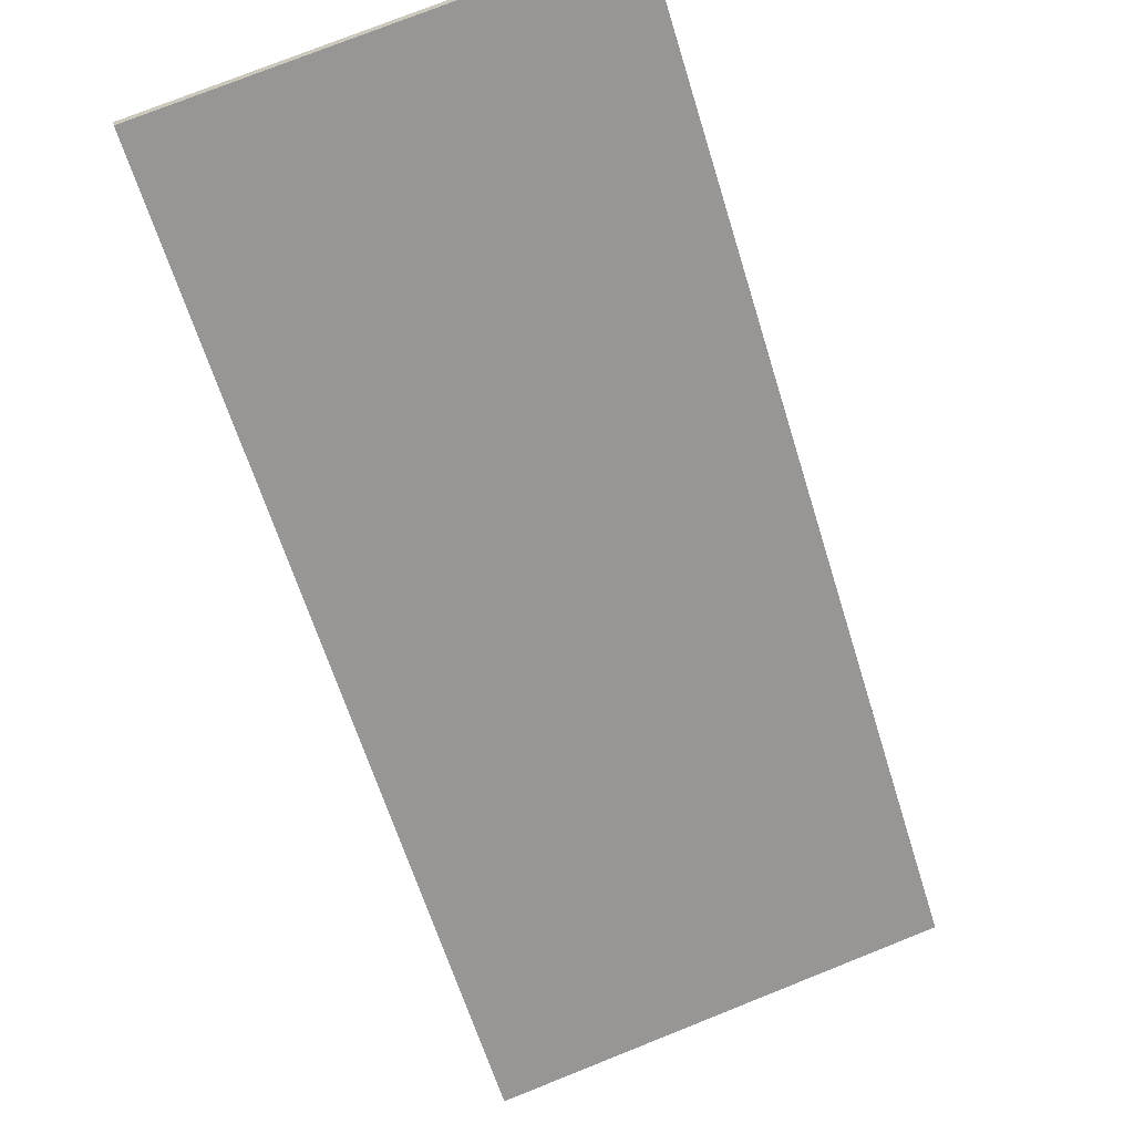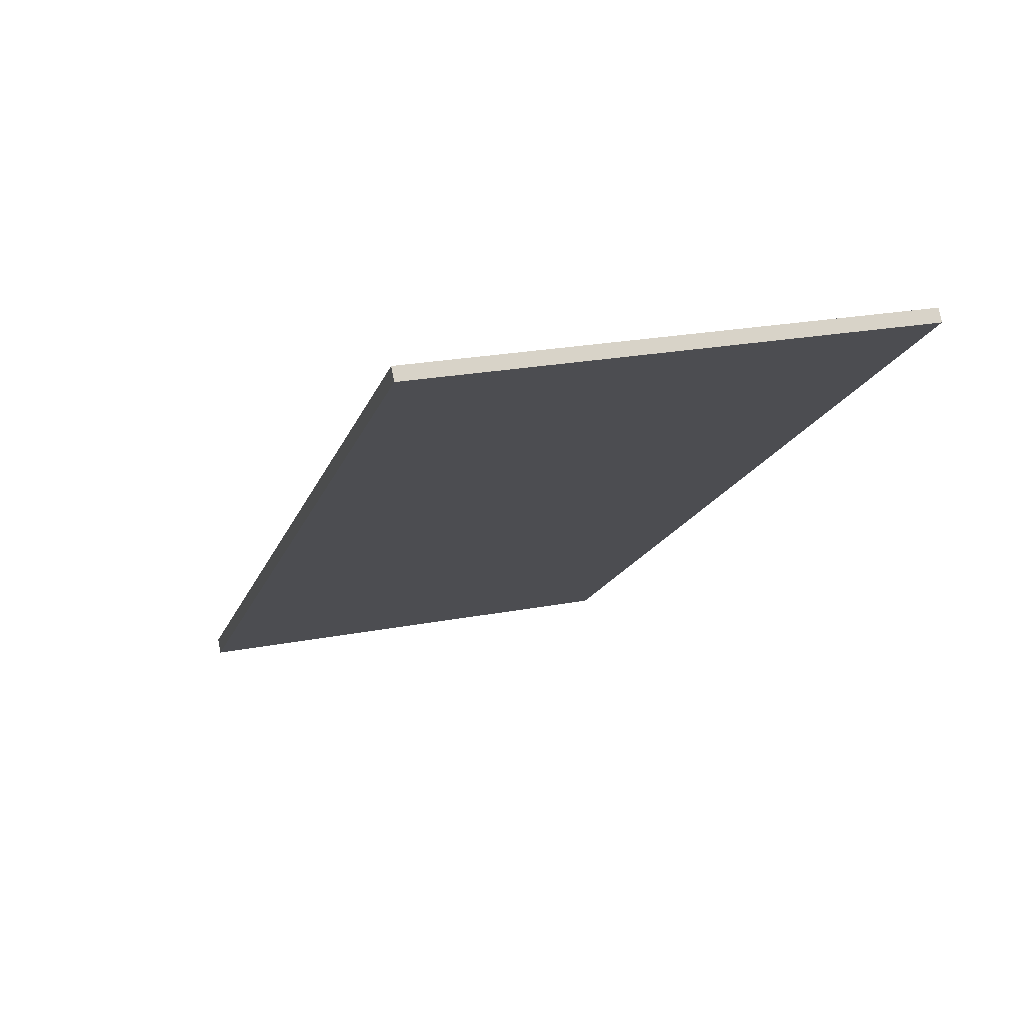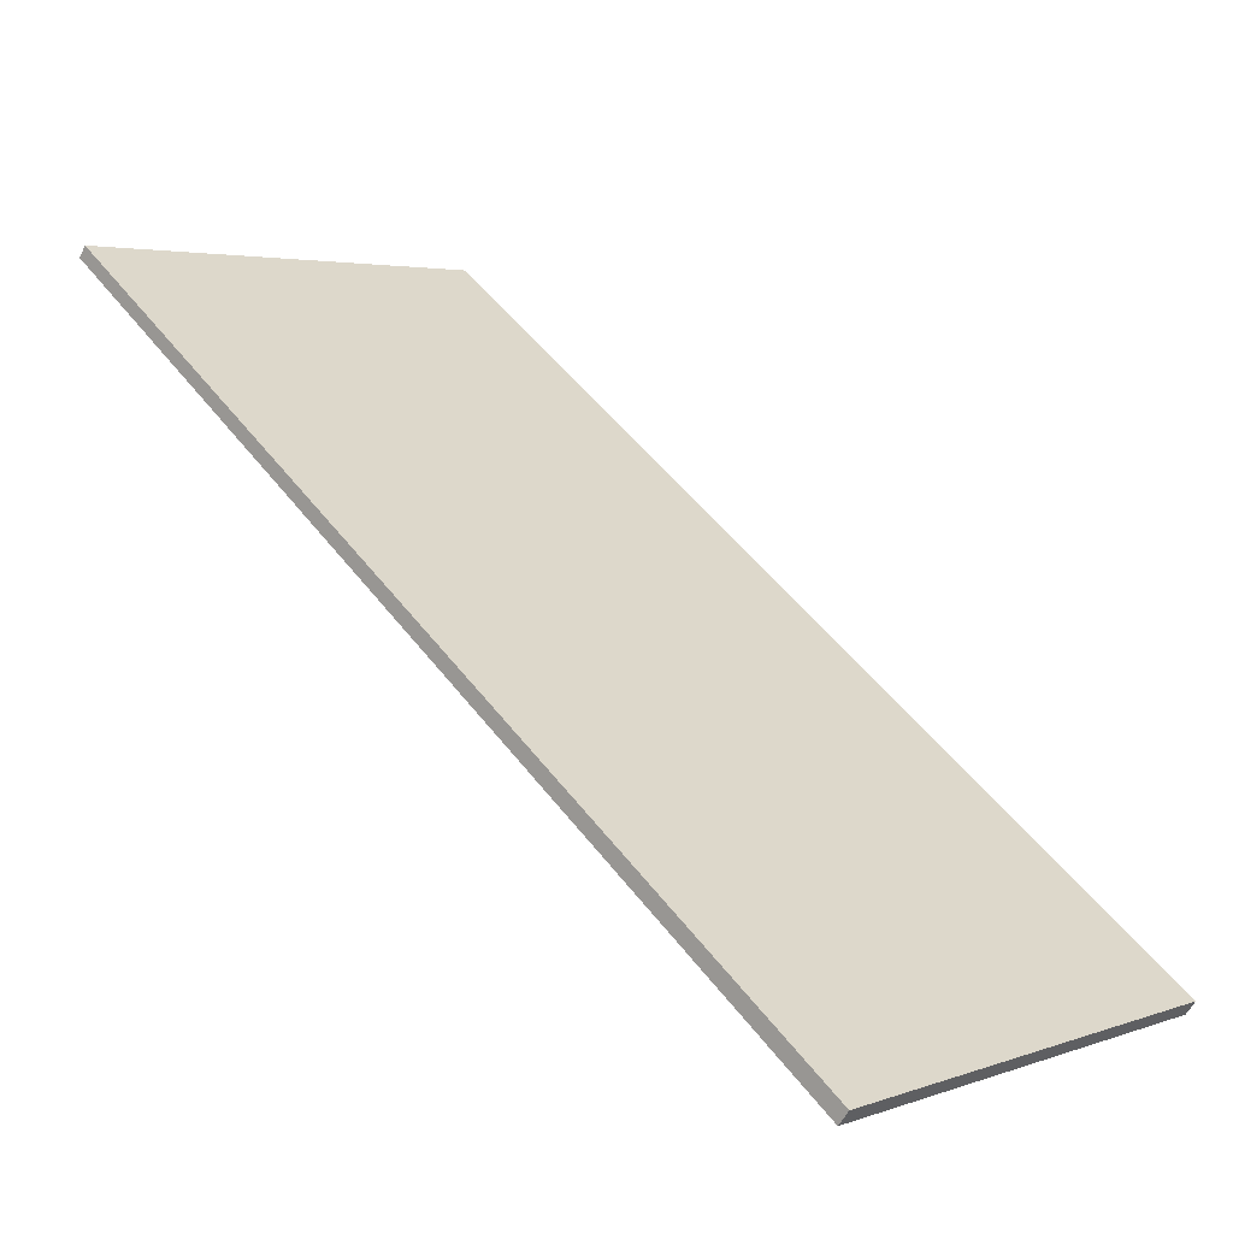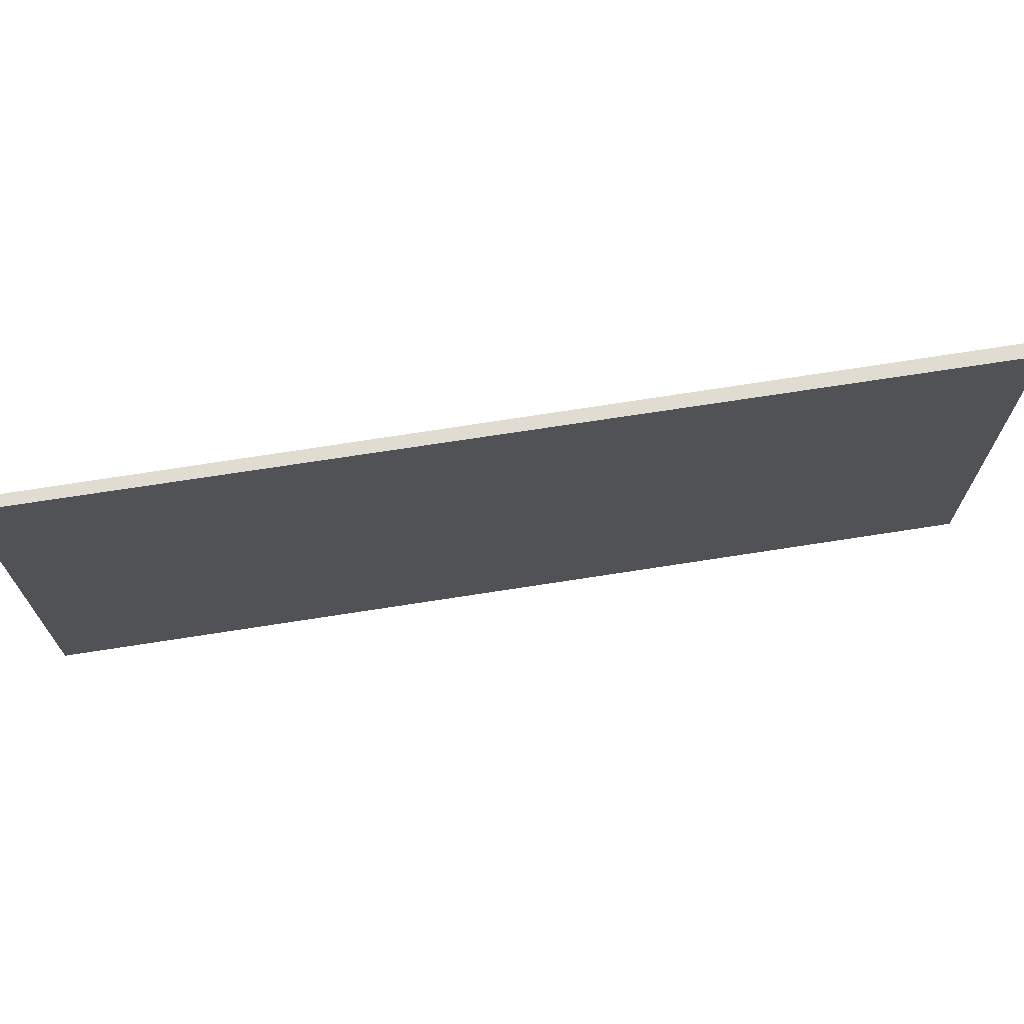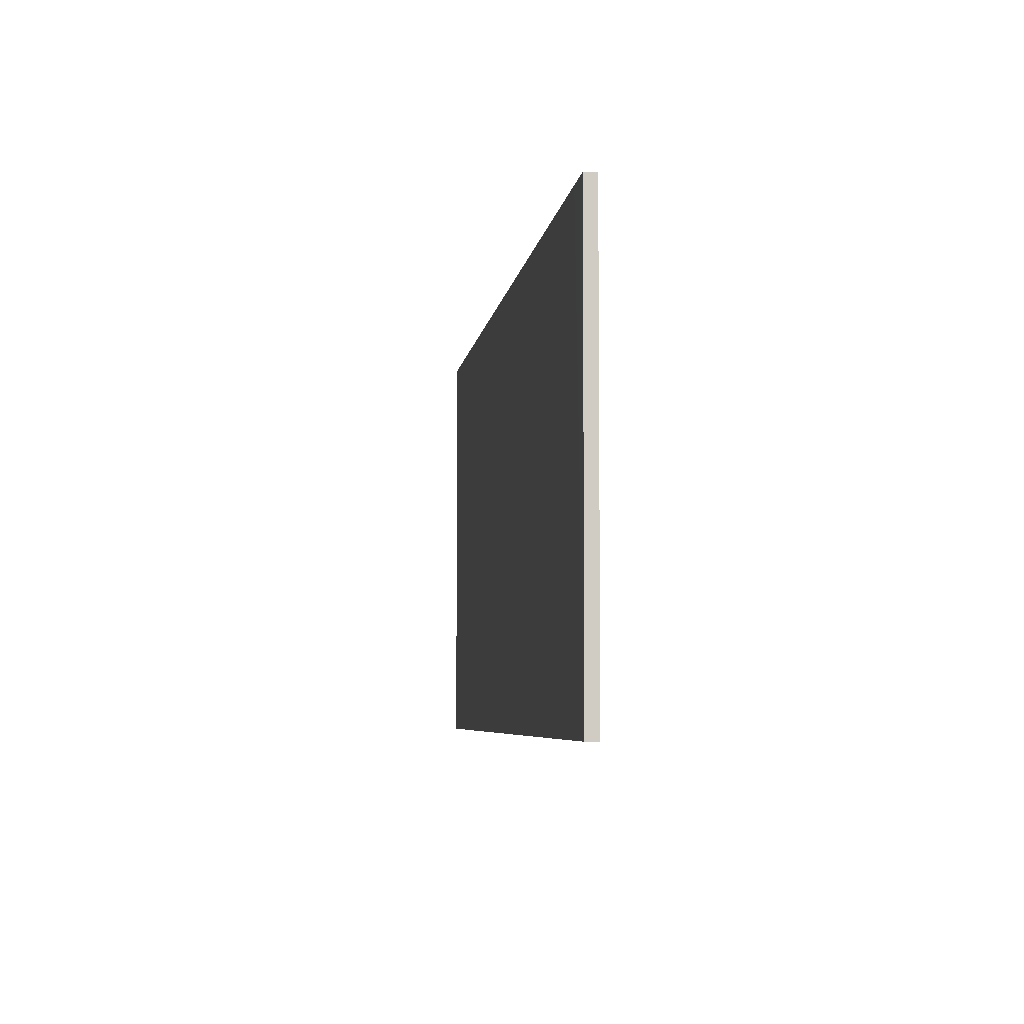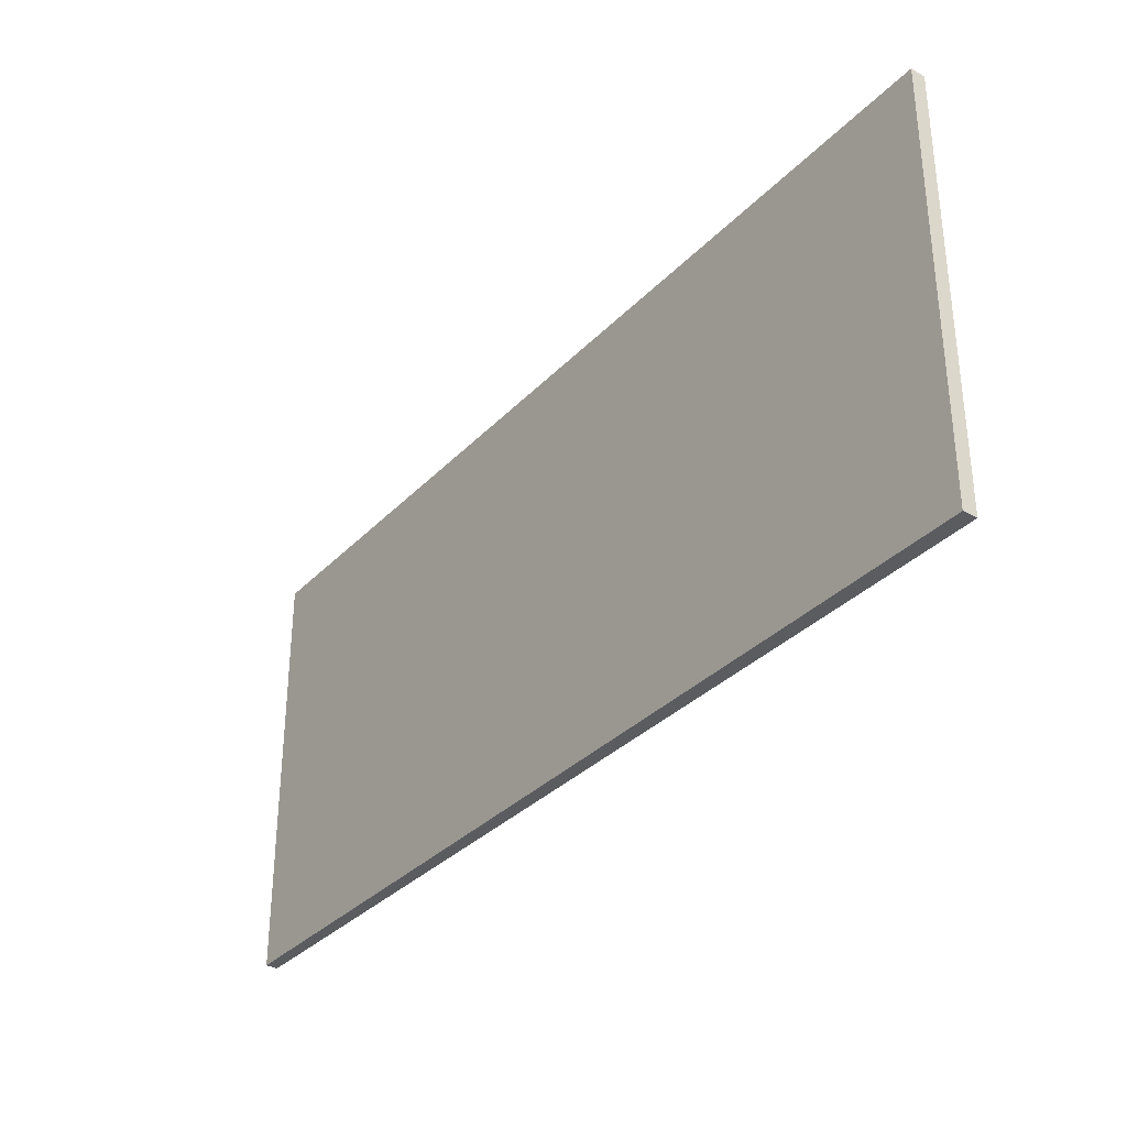
<metadata>
{"format":"obj","ext":"obj","renderer":"f3d","projection":"perspective","resolution":1024,"background":"white","views":[{"elev":77.5,"azim":68.4,"up":"+Z"},{"elev":22.9,"azim":-108.3,"up":"+Z"},{"elev":3.9,"azim":41.8,"up":"+Z"},{"elev":69.3,"azim":27.8,"up":"+Y"},{"elev":-5.3,"azim":-60.3,"up":"+Y"},{"elev":-33.6,"azim":90.5,"up":"+Y"}]}
</metadata>
<code>
v  0 2.571 1.574e-16
v  4.578 2.571 -3.437
v  0.196 2.571 -0.148
v  0.043 2.571 0.057
v  4.631 2.571 -3.368
v  0 0 0
v  0.043 -3.49e-18 0.057
v  4.631 2.062e-16 -3.368
v  4.578 2.105e-16 -3.437
v  0.196 9.062e-18 -0.148
g defaultobject
f 1 2 3
f 2 1 4
f 2 4 5
f 6 4 1
f 4 6 7
f 7 5 4
f 5 7 8
f 8 2 5
f 2 8 9
f 3 6 1
f 6 3 2
f 6 2 10
f 10 2 9
f 10 7 6
f 7 10 8
f 8 10 9

</code>
